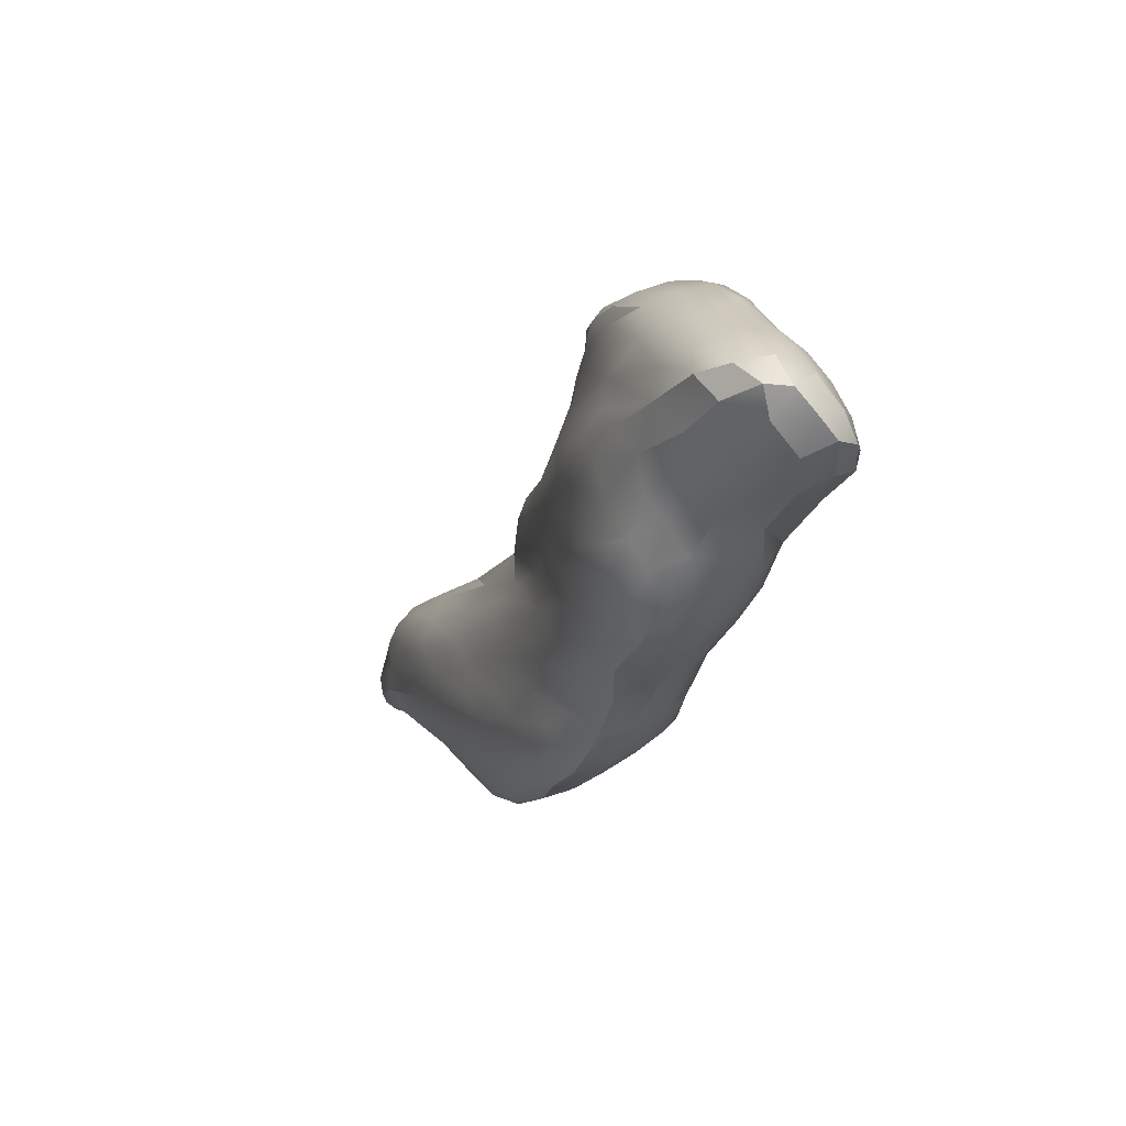
<metadata>
{"format":"obj","ext":"obj","renderer":"f3d","projection":"perspective","resolution":1024,"background":"white","views":[{"elev":-73.2,"azim":25.0,"up":"+Z"}]}
</metadata>
<code>
v -19.27 -20.18 -23.2
v -19.65 -19.98 -22.81
v -19.38 -19.87 -23.09
v -19.27 -20.18 -23.2
v -19.38 -20.41 -22.93
v -19.82 -20.22 -22.41
v -19.65 -19.98 -22.81
v -19.82 -20.22 -22.41
v -19.38 -20.41 -22.93
v -19.65 -20.47 -22.32
v -18.87 -19.51 -23.32
v -19.24 -19.27 -22.92
v -19.01 -19.16 -22.99
v -18.96 -19.91 -23.4
v -19.3 -19.57 -23.03
v -18.89 -20.22 -23.41
v -19.38 -20.41 -22.93
v -19.27 -20.18 -23.2
v -19.05 -20.41 -23.15
v -18.89 -20.22 -23.41
v -19.32 -20.56 -22.58
v -19.05 -20.41 -23.15
v -18.68 -19.2 -23.11
v -19 -18.9 -22.64
v -18.85 -18.8 -22.25
v -19.01 -19.16 -22.99
v -19 -18.9 -22.64
v -18.68 -19.2 -23.11
v -18.53 -19.53 -23.39
v -18.96 -19.91 -23.4
v -18.87 -19.51 -23.32
v -18.6 -19.82 -23.44
v -18.53 -19.53 -23.39
v -18.89 -20.22 -23.41
v -18.68 -20.1 -23.43
v -18.89 -20.22 -23.41
v -18.72 -20.33 -23.12
v -18.68 -20.1 -23.43
v -18.98 -20.54 -22.63
v -18.72 -20.33 -23.12
v -18.5 -19.08 -22.82
v -18.6 -18.89 -22.11
v -18.5 -19.08 -22.82
v -18.85 -18.8 -22.25
v -18.53 -19.53 -23.39
v -18.68 -19.2 -23.11
v -18.4 -19.36 -23.1
v -18.5 -19.08 -22.82
v -18.6 -19.82 -23.44
v -18.53 -19.53 -23.39
v -18.39 -19.69 -23.16
v -18.4 -19.36 -23.1
v -18.68 -20.1 -23.43
v -18.48 -20.04 -23.1
v -18.56 -20.27 -22.7
v -18.74 -20.44 -22.53
v -18.48 -20.04 -23.1
v -18.4 -19.14 -22.51
v -18.4 -19.36 -23.1
v -18.35 -19.44 -22.59
v -18.39 -19.69 -23.16
v -18.39 -19.78 -22.55
v -18.47 -20.08 -22.46
v -20.84 -18.17 -21.95
v -21.2 -17.9 -21.48
v -20.91 -17.82 -21.62
v -20.84 -18.17 -21.95
v -20.84 -18.52 -21.99
v -21.24 -18.19 -21.46
v -21.2 -17.9 -21.48
v -20.82 -18.86 -21.96
v -21.28 -18.54 -21.19
v -20.84 -19.14 -21.78
v -21.08 -18.89 -21.51
v -21.14 -19.02 -21.14
v -20.5 -18.14 -22.05
v -20.58 -17.79 -21.58
v -20.91 -17.82 -21.62
v -20.84 -18.17 -21.95
v -20.47 -18.49 -22.24
v -20.46 -18.84 -22.26
v -20.49 -19.18 -22.18
v -21.01 -19.25 -21.11
v -20.57 -19.5 -21.89
v -20.49 -19.18 -22.18
v -20.52 -19.81 -21.7
v -20.85 -19.56 -21.18
v -20.75 -19.76 -21.22
v -20.17 -18.12 -21.98
v -20.27 -17.77 -21.41
v -20.12 -18.46 -22.25
v -20.1 -18.82 -22.36
v -20.11 -19.19 -22.38
v -20.1 -18.82 -22.36
v -20.2 -19.48 -22.29
v -20.1 -19.84 -22.29
v -20.63 -19.9 -21.11
v -20.26 -20.04 -21.88
v -20.3 -20.14 -21.49
v -19.87 -18.1 -21.83
v -20.01 -17.76 -21.16
v -19.79 -18.45 -22.2
v -19.8 -18.75 -22.36
v -19.79 -18.45 -22.2
v -19.67 -19.16 -22.56
v -19.67 -19.16 -22.56
v -19.77 -19.6 -22.63
v -19.74 -20.6 -21.63
v -20.16 -20.32 -21.23
v -20.12 -20.48 -20.76
v -19.66 -18.08 -21.52
v -19.89 -17.76 -20.79
v -19.56 -18.39 -22.03
v -19.4 -18.83 -22.46
v -19.4 -18.83 -22.46
v -19.31 -20.68 -21.94
v -19.98 -20.65 -20.66
v -19.63 -20.77 -21.17
v -19.63 -20.77 -21.17
v -19.89 -20.75 -20.43
v -19.72 -17.95 -20.74
v -19.63 -18.12 -20.46
v -19.33 -18.44 -21.75
v -19.33 -18.44 -21.75
v -19.4 -18.83 -22.46
v -19.33 -18.44 -21.75
v -19.4 -18.83 -22.46
v -18.95 -20.61 -21.91
v -19.28 -20.78 -21.29
v -19.63 -20.79 -20.53
v -19.89 -20.75 -20.43
v -19.31 -18.43 -20.96
v -19 -18.67 -21.18
v -18.65 -20.32 -21.95
v -18.8 -20.56 -21.59
v -18.97 -20.69 -21.19
v -19.32 -20.77 -20.6
v -18.49 -18.96 -21.84
v -18.72 -18.81 -21.27
v -18.4 -19.14 -22.51
v -18.43 -19.17 -21.88
v -18.49 -18.96 -21.84
v -18.45 -19.48 -21.82
v -18.51 -19.88 -21.72
v -18.62 -20.14 -21.32
v -18.73 -20.44 -21.21
v -18.89 -20.57 -20.8
v -19.08 -20.67 -20.6
v -18.57 -18.95 -21.34
v -18.57 -18.95 -21.34
v -18.59 -19.15 -21.18
v -18.64 -19.46 -21.05
v -18.69 -19.8 -20.91
v -18.75 -20.12 -20.78
v -18.83 -20.36 -20.66
v -22.11 -16.76 -20.4
v -22.48 -16.52 -19.87
v -22.23 -16.44 -19.93
v -22.11 -16.76 -20.4
v -22.12 -17.05 -20.43
v -22.48 -16.79 -19.97
v -22.48 -16.52 -19.87
v -22.44 -17.04 -19.95
v -21.79 -16.74 -20.47
v -21.95 -16.39 -19.73
v -21.79 -16.74 -20.47
v -22.11 -16.76 -20.4
v -21.75 -17.08 -20.74
v -21.75 -17.08 -20.74
v -22.22 -17.25 -20.15
v -21.87 -17.38 -20.59
v -21.66 -17.8 -20.79
v -22.23 -17.53 -19.89
v -21.69 -18.12 -20.54
v -22.05 -17.85 -19.99
v -22.12 -17.99 -19.59
v -21.45 -16.74 -20.42
v -21.57 -16.5 -19.86
v -21.38 -17.09 -20.82
v -21.38 -17.5 -21.07
v -21.38 -17.5 -21.07
v -21.38 -17.09 -20.82
v -21.38 -17.5 -21.07
v -21.87 -18.25 -19.7
v -21.5 -18.53 -20.44
v -21.34 -18.75 -20.75
v -21.18 -16.73 -20.24
v -21.42 -16.46 -19.52
v -21.05 -17.06 -20.7
v -20.99 -17.44 -21.13
v -20.99 -17.44 -21.13
v -21.68 -18.51 -19.66
v -21.45 -18.87 -19.97
v -21.25 -19.24 -20.13
v -20.98 -19.59 -20.52
v -21.32 -19.25 -19.22
v -21.06 -16.66 -19.88
v -21.28 -16.46 -19.15
v -20.83 -16.98 -20.29
v -20.67 -17.41 -20.96
v -20.83 -16.98 -20.29
v -20.94 -19.66 -20
v -20.6 -19.99 -20.57
v -20.84 -19.77 -19.68
v -21.01 -16.69 -19.46
v -20.78 -16.97 -19.71
v -20.66 -17.11 -19.45
v -20.45 -17.36 -20.5
v -20.58 -20.04 -20
v -20.37 -20.28 -20.25
v -20.53 -20.12 -19.55
v -20.23 -17.45 -20.19
v -20.54 -17.22 -19.13
v -20.31 -20.4 -19.84
v -20.15 -20.6 -19.91
v -20.02 -20.65 -19.75
v -20.17 -17.54 -19.68
v -20.06 -17.78 -19.52
v -19.98 -17.97 -19.4
v -19.73 -20.65 -19.81
v -19.7 -18.19 -19.89
v -19.58 -18.45 -19.87
v -19.12 -18.77 -20.41
v -19.69 -18.73 -19.42
v -19.27 -19.06 -19.99
v -19.75 -19.07 -19.25
v -19.32 -19.4 -19.86
v -19.76 -19.43 -19.24
v -19.35 -19.75 -19.81
v -19.77 -19.78 -19.25
v -19.39 -20.09 -19.77
v -19.8 -20.1 -19.25
v -19.47 -20.35 -19.73
v -19.79 -20.41 -19.39
v -19.39 -20.59 -20.04
v -19.39 -20.59 -20.04
v -18.76 -18.9 -20.87
v -18.87 -19.09 -20.59
v -18.76 -18.9 -20.87
v -18.93 -19.41 -20.42
v -18.97 -19.76 -20.33
v -19.02 -20.09 -20.26
v -19.1 -20.42 -20.26
v -19.08 -20.67 -20.6
v -23.12 -16.12 -18.66
v -23.44 -15.96 -17.88
v -23.14 -15.94 -18.38
v -22.93 -16.46 -19.13
v -23.43 -16.24 -18.05
v -22.9 -16.87 -19.17
v -23.41 -16.58 -18.13
v -23.03 -17.13 -18.75
v -23.43 -16.9 -18.05
v -23.4 -17.13 -17.95
v -22.74 -16.18 -19.16
v -22.97 -15.9 -18.24
v -22.74 -16.18 -19.16
v -23.14 -15.94 -18.38
v -22.58 -17.2 -19.53
v -23.13 -17.3 -18.33
v -22.75 -17.4 -18.98
v -23 -17.48 -18.28
v -22.45 -16.13 -19.1
v -22.65 -15.96 -18.36
v -22.54 -17.7 -18.97
v -22.48 -17.93 -18.6
v -22.31 -16.11 -18.82
v -21.98 -16.26 -18.86
v -22.36 -18.09 -18.39
v -22.08 -18.27 -18.7
v -22.55 -18.08 -17.57
v -21.72 -16.32 -18.53
v -22.04 -18.4 -18.11
v -22.04 -18.4 -18.11
v -21.66 -18.89 -18.81
v -21.66 -18.91 -18.2
v -21.51 -16.36 -18.4
v -21.07 -19.47 -19.04
v -21.37 -19.05 -18.16
v -21.27 -16.49 -18.7
v -21.12 -16.73 -18.71
v -21 -16.95 -18.41
v -20.92 -19.4 -18.48
v -21.06 -19.02 -17.87
v -20.92 -19.4 -18.48
v -20.75 -19.8 -19.12
v -20.84 -17.12 -18.3
v -20.56 -17.29 -18.7
v -20.83 -17.23 -18.06
v -20.56 -19.35 -18.38
v -20.76 -18.98 -17.91
v -20.53 -19.76 -18.7
v -20.53 -19.76 -18.7
v -20.43 -20.15 -19.08
v -20.27 -20.45 -19.36
v -20.27 -20.45 -19.36
v -20.52 -17.47 -18.55
v -20.48 -17.76 -18.37
v -20.09 -18.11 -18.94
v -20.6 -18.04 -17.98
v -20.15 -18.39 -18.68
v -20.65 -18.38 -17.84
v -20.21 -18.73 -18.54
v -20.69 -18.71 -17.82
v -20.27 -19.1 -18.52
v -20.76 -18.98 -17.91
v -20.56 -19.35 -18.38
v -20.12 -19.48 -18.79
v -20.17 -19.77 -18.8
v -20.17 -19.77 -18.8
v -20.43 -20.15 -19.08
v -20.17 -20.11 -18.93
v -20.53 -19.76 -18.7
v -20.17 -20.11 -18.93
v -20.12 -20.42 -19.2
v -20.12 -20.42 -19.2
v -20.17 -20.11 -18.93
v -23.66 -15.86 -17.09
v -23.41 -15.81 -17.58
v -23.74 -16.07 -17.03
v -23.66 -15.86 -17.09
v -23.91 -16.38 -16.77
v -23.84 -16.69 -17.1
v -23.46 -17.33 -17.49
v -23.93 -16.99 -16.74
v -23.62 -17.52 -16.8
v -23.9 -17.28 -16.5
v -24.01 -17.4 -15.91
v -23.34 -15.79 -17.35
v -23.02 -15.9 -17.56
v -23.41 -15.81 -17.58
v -23.38 -15.85 -16.91
v -23.08 -17.65 -17.73
v -23.75 -17.6 -16.18
v -23.38 -17.72 -16.77
v -23.66 -17.67 -15.95
v -22.54 -16.04 -18.04
v -23.21 -15.96 -16.88
v -22.86 -16.06 -17.21
v -23.15 -16.09 -16.58
v -22.86 -17.89 -17.52
v -23.23 -17.8 -16.34
v -22.32 -16.24 -17.57
v -22.84 -16.23 -16.65
v -22.55 -18.08 -17.57
v -22.76 -17.89 -16.5
v -21.82 -16.38 -17.82
v -22.54 -16.37 -16.7
v -22.13 -16.52 -17.06
v -22.49 -16.53 -16.42
v -22.17 -18.02 -16.91
v -22.38 -17.61 -16.34
v -22.66 -17.69 -16.16
v -21.96 -18.42 -17.43
v -22.17 -18.02 -16.91
v -22.04 -18.4 -18.11
v -22.17 -18.02 -16.91
v -22.76 -17.89 -16.5
v -22.76 -17.89 -16.5
v -22.66 -17.69 -16.16
v -21.87 -18.66 -17.87
v -21.48 -16.47 -18.13
v -21.55 -16.68 -17.72
v -22.28 -16.72 -16.51
v -21.82 -16.92 -17
v -22.27 -16.98 -16.35
v -21.86 -17.3 -16.77
v -22.32 -17.32 -16.26
v -21.91 -17.7 -16.77
v -22.17 -18.02 -16.91
v -21.76 -18.08 -16.98
v -21.91 -17.7 -16.77
v -21.78 -18.37 -17.16
v -22.17 -18.02 -16.91
v -21.78 -18.37 -17.16
v -21.73 -18.68 -17.57
v -21.22 -17.05 -17.66
v -21.39 -17.31 -17.2
v -21.45 -17.66 -17.05
v -21.76 -18.08 -16.98
v -21.45 -18.02 -17.04
v -21.45 -18.02 -17.04
v -21.45 -18.36 -17.13
v -21.45 -18.36 -17.13
v -21.44 -18.69 -17.43
v -21.44 -18.69 -17.43
v -20.93 -17.39 -17.72
v -21.01 -17.68 -17.47
v -21.05 -18.02 -17.34
v -21.08 -18.36 -17.31
v -21.1 -18.69 -17.44
v -21.1 -18.69 -17.44
v -24.36 -16.6 -15.79
v -24.68 -16.55 -14.99
v -24.59 -16.46 -15.11
v -24.44 -16.85 -15.57
v -24.65 -16.7 -15.12
v -24.65 -16.7 -15.12
v -24.44 -16.85 -15.57
v -24.6 -16.86 -14.99
v -23.66 -15.86 -17.09
v -23.59 -15.82 -16.83
v -23.77 -15.98 -16.42
v -23.77 -15.98 -16.42
v -23.98 -16.2 -16
v -24.36 -16.6 -15.79
v -24.59 -16.46 -15.11
v -24.34 -16.38 -15.33
v -24.3 -17.1 -15.54
v -24.27 -17.26 -15.09
v -23.59 -15.82 -16.83
v -23.49 -16 -16.38
v -23.77 -15.98 -16.42
v -23.98 -16.2 -16
v -23.75 -16.23 -15.68
v -24.12 -16.33 -15.08
v -24.34 -16.38 -15.33
v -24.01 -17.49 -15.39
v -23.81 -17.55 -15.21
v -23.25 -16.29 -16
v -23.88 -16.42 -14.98
v -23.51 -16.54 -15.28
v -23.83 -16.58 -14.71
v -23.46 -17.59 -15.33
v -22.82 -16.43 -16.16
v -23.03 -16.63 -15.71
v -23.62 -16.76 -14.81
v -23.21 -16.93 -15.28
v -23.61 -17.01 -14.7
v -23.26 -17.24 -15.16
v -23.59 -17.31 -14.8
v -23.11 -17.53 -15.53
v -23.11 -17.53 -15.53
v -23.59 -17.31 -14.8
v -23.46 -17.59 -15.33
v -22.62 -16.69 -16.06
v -22.71 -16.98 -15.83
v -22.81 -17.34 -15.74
v -24.68 -16.55 -14.99
v -24.63 -16.49 -14.7
v -24.59 -16.46 -15.11
v -24.7 -16.69 -14.66
v -24.63 -16.49 -14.7
v -24.68 -16.55 -14.99
v -24.7 -16.69 -14.66
v -24.63 -16.49 -14.7
v -24.4 -16.48 -14.56
v -24.59 -16.46 -15.11
v -24.54 -16.7 -14.35
v -24.54 -16.7 -14.35
v -24.4 -16.48 -14.56
v -24.63 -16.49 -14.7
v -24.5 -16.98 -14.62
v -24.54 -16.7 -14.35
v -24.11 -16.51 -14.53
v -24.26 -16.71 -14.24
v -24.3 -16.99 -14.27
v -24.3 -16.99 -14.27
v -24.26 -16.71 -14.24
v -24.54 -16.7 -14.35
v -24.21 -17.28 -14.65
v -24.11 -16.51 -14.53
v -23.93 -16.75 -14.41
v -24.26 -16.71 -14.24
v -24.3 -16.99 -14.27
v -23.97 -17.01 -14.32
v -24.26 -16.71 -14.24
v -23.97 -17.01 -14.32
v -23.93 -16.75 -14.41
v -24.26 -16.71 -14.24
v -23.94 -17.31 -14.55
v -24.3 -16.99 -14.27
v -23.94 -17.31 -14.55
v -23.97 -17.01 -14.32
v -24.3 -16.99 -14.27
v -23.97 -17.01 -14.32
f 1 2 3
f 4 5 6
f 7 4 6
f 8 9 10
f 11 12 13
f 11 14 15
f 12 11 15
f 3 15 14
f 3 14 1
f 1 14 16
f 17 18 19
f 19 18 20
f 21 10 9
f 22 21 9
f 23 24 25
f 26 27 28
f 13 28 11
f 11 28 29
f 30 31 32
f 32 31 33
f 34 30 35
f 35 30 32
f 22 36 37
f 37 36 38
f 39 21 22
f 40 39 22
f 41 23 25
f 42 43 44
f 45 46 47
f 47 46 48
f 49 50 51
f 51 50 52
f 53 49 54
f 54 49 51
f 55 56 40
f 55 40 57
f 57 40 53
f 39 40 56
f 43 42 58
f 59 43 58
f 60 59 58
f 61 59 60
f 62 61 60
f 57 61 62
f 63 57 62
f 55 57 63
f 64 65 66
f 67 68 69
f 70 67 69
f 68 71 72
f 69 68 72
f 71 73 74
f 72 71 74
f 74 73 75
f 76 64 66
f 77 76 78
f 68 79 80
f 80 64 76
f 71 68 81
f 81 68 80
f 73 71 82
f 82 71 81
f 83 75 73
f 83 73 84
f 84 73 85
f 84 86 87
f 83 84 87
f 87 86 88
f 89 76 77
f 90 89 77
f 80 76 91
f 91 76 89
f 81 80 92
f 92 80 91
f 82 81 93
f 93 81 94
f 84 85 95
f 95 82 93
f 86 84 96
f 96 84 95
f 97 88 86
f 97 86 98
f 98 86 96
f 97 98 99
f 100 89 90
f 101 100 90
f 91 89 102
f 102 89 100
f 92 91 103
f 103 91 104
f 93 94 105
f 106 92 103
f 95 93 107
f 107 93 105
f 2 107 3
f 2 96 107
f 96 95 107
f 6 96 7
f 98 96 6
f 10 108 109
f 8 10 109
f 8 109 99
f 8 99 98
f 109 108 110
f 111 100 101
f 112 111 101
f 102 100 113
f 113 100 111
f 103 104 114
f 115 102 113
f 12 114 13
f 12 105 114
f 105 103 114
f 15 105 12
f 107 105 15
f 3 107 15
f 108 21 116
f 10 21 108
f 117 110 108
f 117 108 118
f 118 108 116
f 117 119 120
f 111 112 121
f 121 122 123
f 121 123 111
f 111 123 113
f 24 124 25
f 27 125 126
f 127 113 123
f 26 125 27
f 116 39 128
f 21 39 116
f 118 116 129
f 129 116 128
f 130 131 118
f 129 130 118
f 123 122 132
f 132 44 123
f 132 133 44
f 133 42 44
f 56 55 134
f 56 128 39
f 56 134 128
f 134 135 128
f 129 128 136
f 136 128 135
f 137 130 129
f 136 137 129
f 138 58 42
f 138 42 139
f 139 42 133
f 140 141 60
f 142 141 140
f 60 143 62
f 141 143 60
f 62 144 63
f 143 144 62
f 63 134 55
f 63 144 134
f 144 145 134
f 135 134 146
f 146 134 145
f 147 148 136
f 147 136 146
f 146 136 135
f 137 136 148
f 138 139 149
f 141 142 150
f 151 141 150
f 143 141 151
f 152 143 151
f 144 143 152
f 153 144 152
f 145 144 153
f 154 145 153
f 146 145 154
f 155 146 154
f 147 146 155
f 156 157 158
f 159 160 161
f 162 159 161
f 161 160 163
f 164 156 158
f 165 166 158
f 160 167 168
f 169 156 164
f 170 163 160
f 170 160 171
f 171 160 168
f 171 172 173
f 170 171 173
f 172 174 175
f 173 172 175
f 175 174 176
f 177 166 165
f 178 177 165
f 169 166 179
f 179 166 177
f 171 168 180
f 181 169 182
f 65 183 66
f 70 172 180
f 172 171 180
f 69 172 70
f 174 172 69
f 174 69 72
f 174 72 184
f 174 184 176
f 184 72 185
f 72 74 186
f 185 72 186
f 74 75 186
f 187 177 178
f 188 187 178
f 179 177 189
f 189 177 187
f 181 182 190
f 191 179 189
f 78 190 77
f 181 190 78
f 185 192 184
f 186 192 185
f 193 192 186
f 75 193 186
f 75 83 193
f 83 194 193
f 195 196 194
f 195 194 87
f 87 194 83
f 87 88 195
f 197 187 188
f 198 197 188
f 189 187 199
f 199 187 197
f 191 189 200
f 200 189 201
f 77 200 90
f 191 200 77
f 195 202 196
f 203 204 202
f 97 203 202
f 97 202 195
f 97 195 88
f 97 99 203
f 197 198 205
f 201 197 205
f 206 201 205
f 206 207 208
f 206 208 201
f 201 208 200
f 90 208 101
f 200 208 90
f 203 209 204
f 210 211 209
f 109 210 209
f 109 209 203
f 109 203 99
f 109 110 210
f 212 208 207
f 213 212 207
f 101 212 112
f 208 212 101
f 210 214 211
f 110 214 210
f 110 117 214
f 117 215 214
f 215 117 120
f 216 215 131
f 212 213 217
f 112 212 217
f 112 217 121
f 121 217 218
f 218 122 121
f 219 122 218
f 131 130 216
f 216 130 220
f 122 219 221
f 132 122 221
f 133 222 223
f 133 132 222
f 132 221 222
f 223 224 225
f 222 224 223
f 225 226 227
f 224 226 225
f 227 228 229
f 226 228 227
f 229 230 231
f 228 230 229
f 231 232 233
f 230 232 231
f 233 234 235
f 232 234 233
f 235 234 220
f 236 220 137
f 137 220 130
f 223 237 139
f 133 223 139
f 225 238 223
f 238 239 223
f 227 240 225
f 240 238 225
f 229 241 227
f 241 240 227
f 231 242 229
f 242 241 229
f 233 243 231
f 243 242 231
f 244 147 243
f 244 243 235
f 235 243 233
f 137 148 236
f 139 237 149
f 151 150 239
f 238 151 239
f 152 151 238
f 240 152 238
f 153 152 240
f 241 153 240
f 154 153 241
f 242 154 241
f 155 154 242
f 243 155 242
f 147 155 243
f 245 246 247
f 245 248 249
f 246 245 249
f 248 250 251
f 249 248 251
f 250 252 253
f 251 250 253
f 253 252 254
f 255 245 247
f 256 257 258
f 157 257 158
f 162 248 255
f 248 245 255
f 161 248 162
f 250 248 161
f 163 250 161
f 163 259 250
f 259 252 250
f 260 254 252
f 260 252 261
f 261 252 259
f 260 261 262
f 263 257 256
f 264 263 256
f 158 263 165
f 257 263 158
f 163 170 259
f 173 259 170
f 261 259 173
f 261 265 262
f 261 173 265
f 173 175 265
f 265 175 176
f 266 265 176
f 263 264 267
f 267 165 263
f 267 268 165
f 268 178 165
f 269 184 270
f 269 266 184
f 266 176 184
f 269 270 271
f 178 268 188
f 268 272 188
f 184 192 270
f 270 273 271
f 270 192 274
f 192 193 274
f 194 275 193
f 193 275 274
f 275 194 196
f 276 275 196
f 188 272 198
f 272 277 198
f 278 196 202
f 278 279 196
f 279 276 196
f 202 204 278
f 198 277 280
f 205 198 280
f 206 205 281
f 205 280 281
f 281 207 206
f 282 207 281
f 283 279 278
f 284 279 285
f 204 209 286
f 204 286 278
f 278 286 283
f 209 211 286
f 287 288 213
f 287 213 282
f 282 213 207
f 287 289 288
f 290 284 285
f 291 284 290
f 286 292 283
f 293 290 285
f 211 214 294
f 211 294 286
f 286 294 292
f 214 215 295
f 294 214 295
f 215 216 296
f 213 288 217
f 288 289 297
f 288 297 217
f 217 297 218
f 219 298 299
f 219 218 298
f 218 297 298
f 299 300 301
f 298 300 299
f 301 302 303
f 300 302 301
f 303 304 305
f 302 304 303
f 306 305 304
f 306 307 305
f 307 308 305
f 293 309 290
f 310 308 307
f 311 312 313
f 314 309 293
f 296 315 311
f 316 312 311
f 216 220 315
f 296 216 315
f 219 299 221
f 222 221 299
f 301 222 299
f 224 222 301
f 303 224 301
f 226 224 303
f 305 226 303
f 228 226 305
f 308 228 305
f 230 228 308
f 310 230 308
f 232 230 310
f 317 232 310
f 234 232 317
f 315 234 317
f 220 234 315
f 246 318 319
f 247 246 319
f 249 320 246
f 246 320 321
f 251 322 249
f 249 322 320
f 253 323 251
f 251 323 322
f 254 324 325
f 254 325 253
f 253 325 323
f 324 326 327
f 325 324 327
f 327 326 328
f 329 330 256
f 329 256 331
f 331 256 258
f 329 332 330
f 254 260 324
f 262 324 260
f 262 333 324
f 333 326 324
f 334 328 326
f 334 326 335
f 335 326 333
f 334 335 336
f 330 337 264
f 256 330 264
f 338 330 332
f 338 339 330
f 339 337 330
f 338 340 339
f 262 265 333
f 266 333 265
f 266 341 333
f 341 335 333
f 342 336 335
f 341 342 335
f 264 337 267
f 268 267 337
f 268 337 343
f 343 337 339
f 344 339 340
f 343 339 344
f 266 269 341
f 341 269 271
f 341 271 342
f 342 345 346
f 343 347 272
f 268 343 272
f 348 343 344
f 348 349 343
f 349 347 343
f 348 350 349
f 351 352 353
f 274 354 355
f 356 357 358
f 273 359 271
f 360 358 357
f 274 275 361
f 354 274 361
f 275 276 361
f 347 362 277
f 272 347 277
f 349 363 347
f 363 362 347
f 364 349 350
f 364 365 349
f 365 363 349
f 365 366 367
f 364 366 365
f 367 368 369
f 366 368 367
f 352 369 368
f 352 351 369
f 370 371 372
f 354 373 374
f 375 371 370
f 361 376 354
f 376 373 354
f 276 279 376
f 361 276 376
f 277 362 280
f 281 280 362
f 363 281 362
f 282 281 363
f 282 363 377
f 377 363 365
f 367 378 365
f 378 377 365
f 369 379 367
f 379 378 367
f 380 381 372
f 382 379 369
f 375 383 371
f 384 381 380
f 376 385 375
f 386 383 375
f 279 284 385
f 376 279 385
f 282 377 287
f 289 287 377
f 289 377 387
f 387 377 378
f 379 388 378
f 388 387 378
f 382 389 379
f 389 388 379
f 384 390 382
f 390 389 382
f 386 391 383
f 392 390 384
f 284 291 391
f 386 284 391
f 289 387 297
f 298 297 387
f 388 298 387
f 300 298 388
f 389 300 388
f 302 300 389
f 390 302 389
f 304 302 390
f 392 304 390
f 306 304 392
f 393 394 395
f 393 396 397
f 394 393 397
f 398 399 400
f 401 402 331
f 321 320 403
f 402 401 404
f 320 322 405
f 403 320 405
f 406 407 408
f 406 408 322
f 393 322 323
f 405 322 408
f 325 393 323
f 396 393 325
f 399 409 400
f 399 325 409
f 325 327 409
f 409 327 328
f 410 409 328
f 331 411 329
f 332 329 411
f 332 411 412
f 412 411 413
f 414 415 413
f 415 412 413
f 416 414 417
f 415 414 416
f 328 418 410
f 334 418 328
f 418 334 336
f 419 418 336
f 332 412 338
f 340 338 412
f 340 412 420
f 420 412 415
f 421 415 416
f 421 422 415
f 422 420 415
f 421 423 422
f 336 342 419
f 419 342 424
f 420 425 344
f 340 420 344
f 422 426 420
f 426 425 420
f 427 422 423
f 427 428 422
f 428 426 422
f 428 429 430
f 427 429 428
f 430 431 432
f 429 431 430
f 433 434 435
f 433 435 358
f 346 424 342
f 344 425 348
f 350 348 425
f 350 425 436
f 436 425 426
f 428 437 426
f 437 436 426
f 430 438 428
f 438 437 428
f 353 352 438
f 353 438 432
f 432 438 430
f 358 360 433
f 350 436 364
f 366 364 436
f 437 366 436
f 368 366 437
f 438 368 437
f 352 368 438
f 439 440 441
f 394 397 442
f 443 444 445
f 397 400 442
f 446 447 417
f 448 446 417
f 445 449 443
f 450 451 452
f 400 409 453
f 400 453 442
f 442 453 454
f 409 410 453
f 451 455 416
f 417 447 416
f 450 456 451
f 456 455 451
f 453 457 454
f 458 459 460
f 410 418 461
f 410 461 453
f 453 461 457
f 418 419 461
f 416 455 421
f 423 421 455
f 423 462 463
f 463 462 464
f 465 466 467
f 468 469 470
f 461 471 472
f 473 474 475
f 419 435 471
f 461 419 471
f 423 463 427
f 429 427 463
f 468 429 469
f 431 429 468
f 471 434 476
f 435 434 471

</code>
